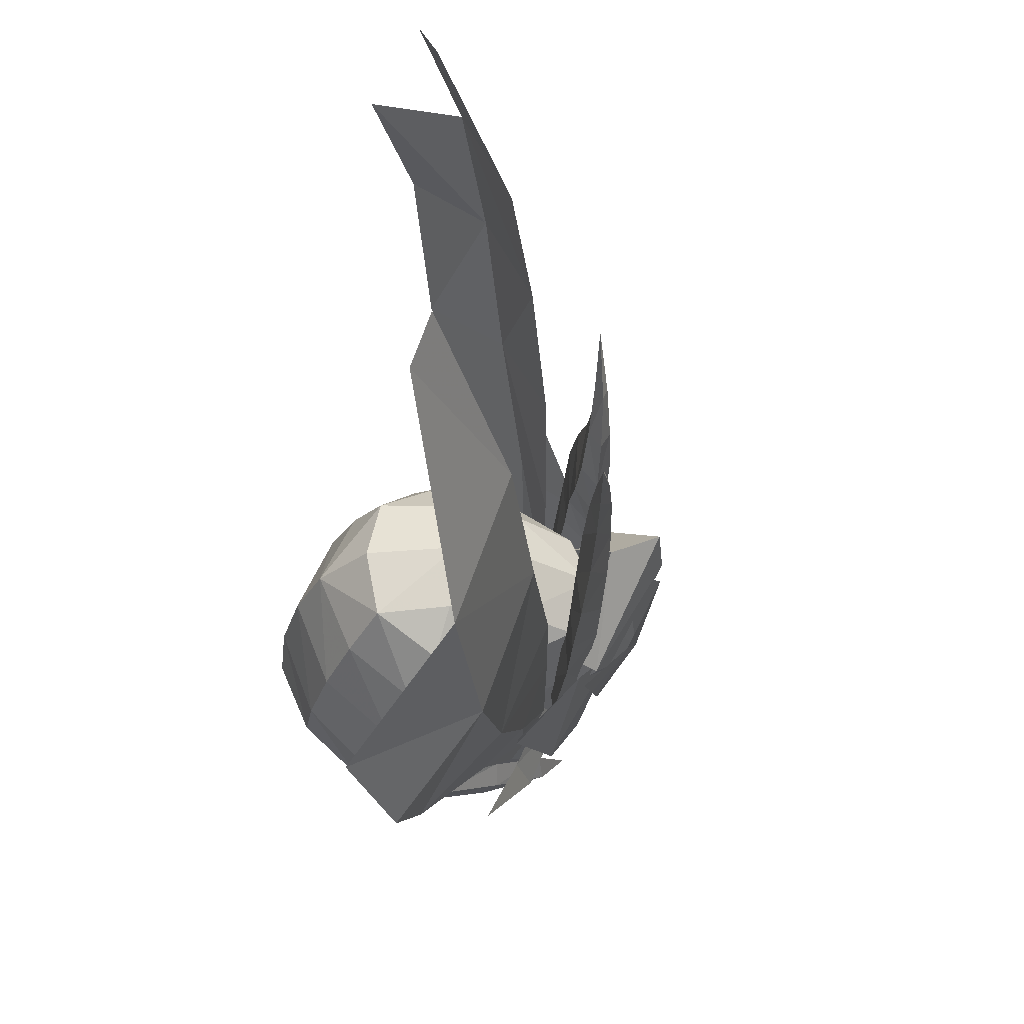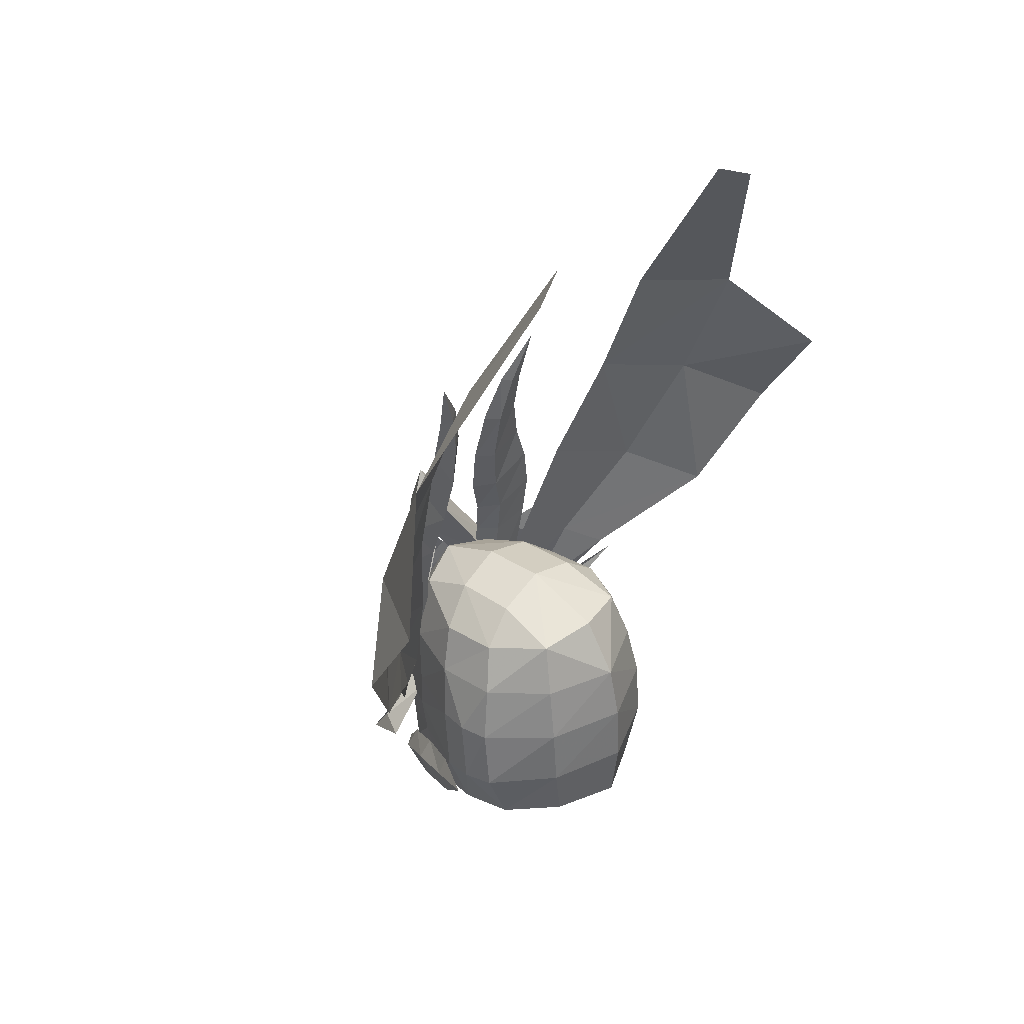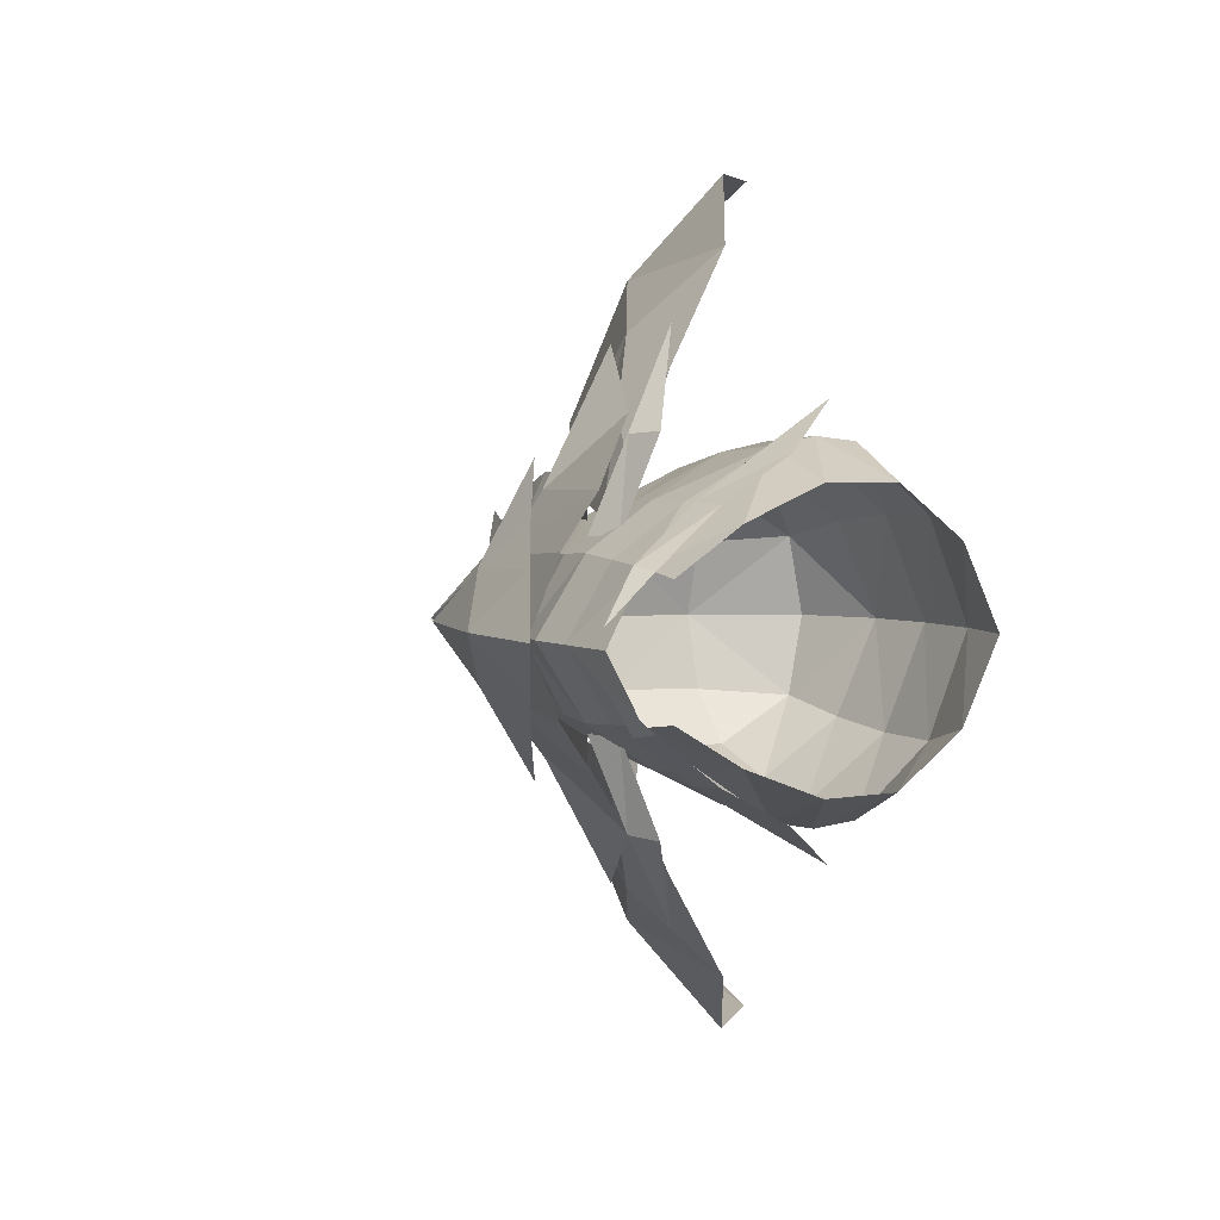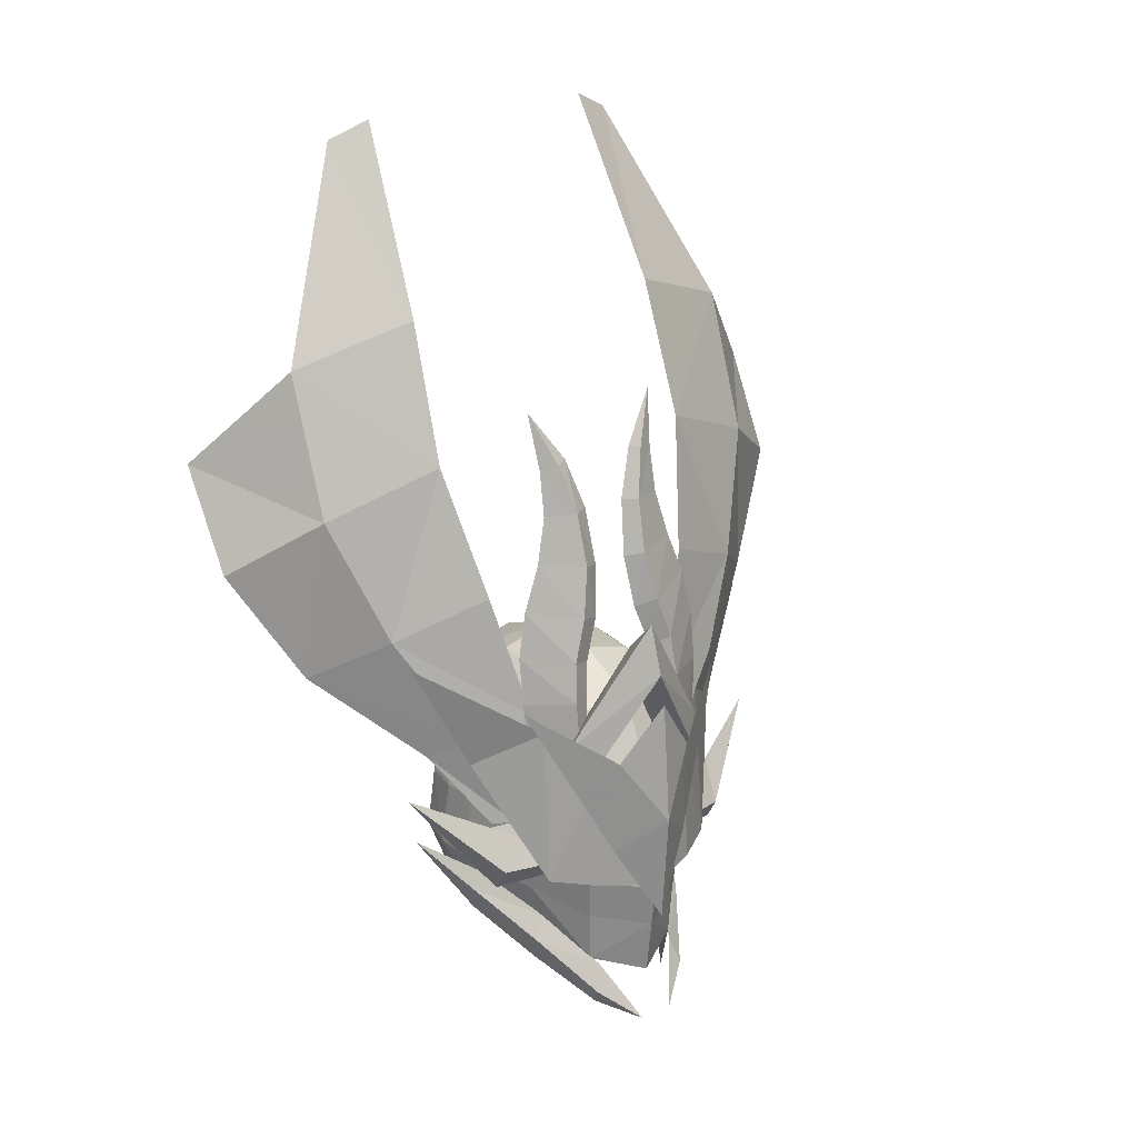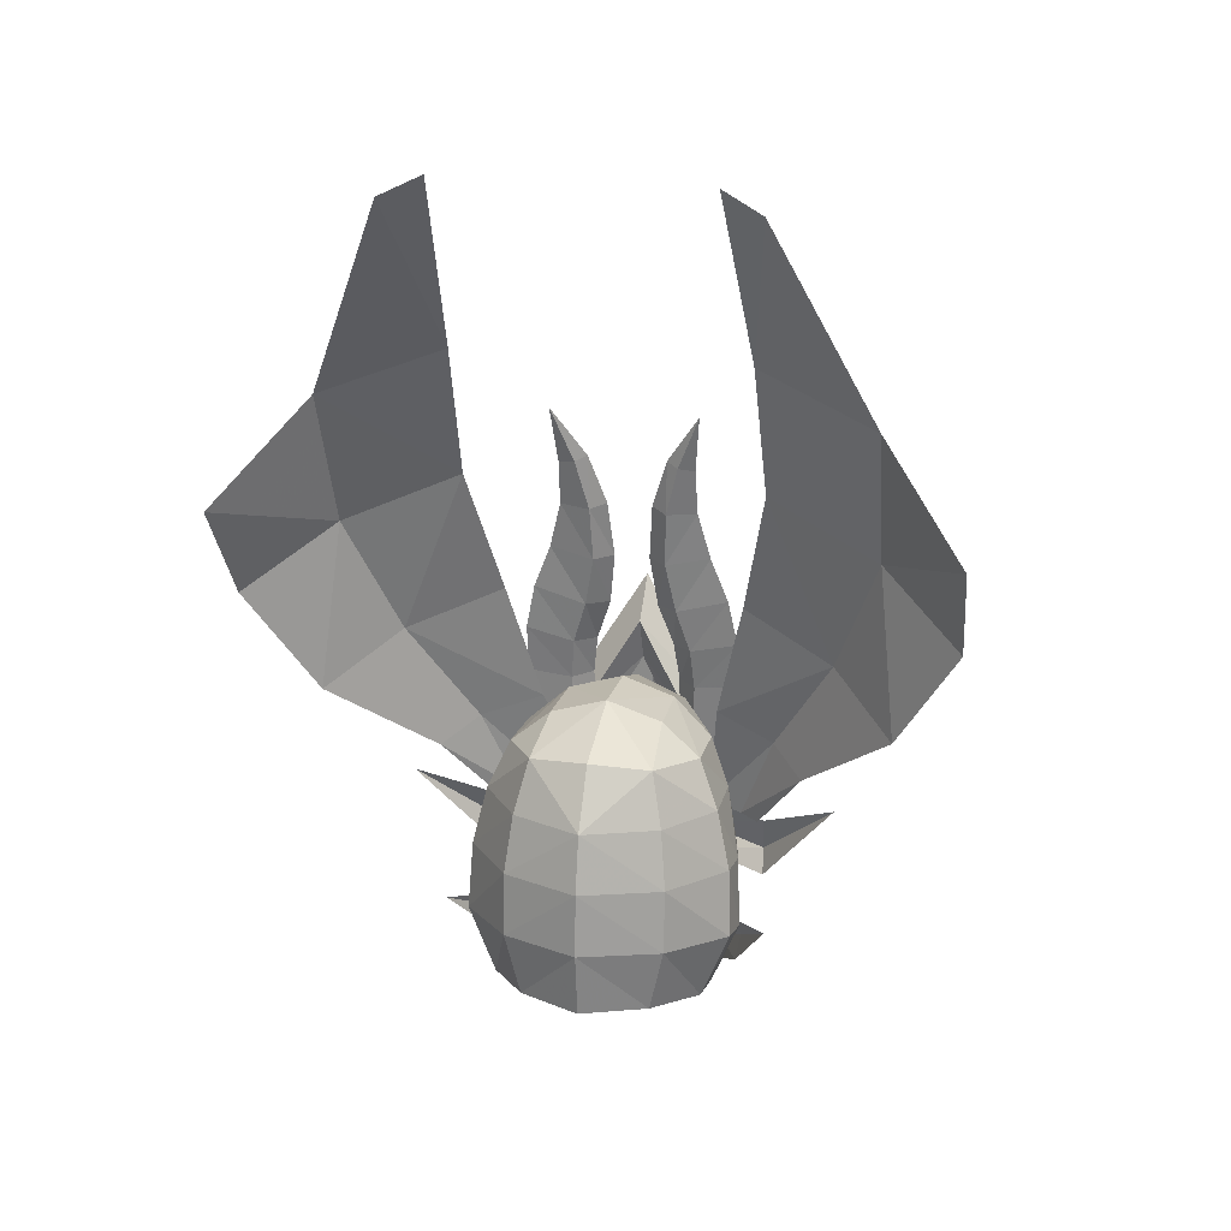
<metadata>
{"format":"obj","ext":"obj","renderer":"f3d","projection":"perspective","resolution":1024,"background":"white","views":[{"elev":-32.0,"azim":-13.2,"up":"+Y"},{"elev":38.6,"azim":-139.1,"up":"+Z"},{"elev":3.4,"azim":160.8,"up":"+Y"},{"elev":22.2,"azim":55.5,"up":"+Z"},{"elev":22.2,"azim":-76.9,"up":"+Z"}]}
</metadata>
<code>
g common_helmet_58770
v 1.56 -0.7399 -2.433
v 2.007 2e-06 -2.653
v 2.115 3e-06 -1.807
v 1.596 -0.7816 -1.654
v 0.9587 -1.345 -2.199
v 0.01611 -1.847 -1.619
v -0.1066 -1.791 -1.988
v 0.8488 -1.31 -2.551
v 0.9587 -1.345 -2.199
v 1.827 -0.7824 -2.893
v 1.681 -0.6629 -2.494
v 0.8756 -1.162 -1.868
v -0.01177 -1.705 -1.349
v 0.01611 -1.847 -1.619
v 1.696 -0.7359 -3.129
v 1.827 -0.7824 -2.893
v -0.108 -1.785 -0.1001
v 0.9121 -1.281 -0.2482
v 0.02992 -1.618 0.7352
v -1.086 -1.851 -0.007018
v -0.597 -1.89 -0.05354
v -0.9753 -1.655 0.8427
v -1.219 -1.898 -0.9721
v -0.7366 -1.951 -1.053
v 0.8886 -1.316 -0.7814
v 2.245 3e-06 -1.065
v 2.194 3e-06 0.5681
v 1.865 -0.7147 0.9842
v 1.887 -0.8358 -0.9803
v 0.5401 -2.196 0.8564
v 1.473 -1.426 -0.915
v 1.289 -1.382 1.441
v 0.1849 -2.947 2.435
v 1.054 -1.151 0.6344
v -1.595 -0.8641 1.66
v -0.6233 1e-06 2.196
v -1.79 1e-06 1.762
v -0.6553 -0.7976 1.959
v 0.2985 -0.7735 1.925
v 1.382 2e-06 1.732
v 0.3766 2e-06 2.143
v 1.164 -0.7485 1.53
v -2.298 1e-06 0.9382
v 1.929 3e-06 0.7222
v 1.663 -0.7959 -0.422
v 2.121 3e-06 -0.4922
v 1.665 -0.7353 0.6756
v -2.012 -1.136 0.06537
v -2.081 -1.136 -0.8587
v -2.483 1e-06 0.1099
v -2.532 1e-06 -0.8124
v 1.65 -0.823 -1.031
v 2.203 3e-06 -1.154
v -1.238 -1.505 -1.95
v -1.996 -0.9237 -1.808
v -2.412 1e-06 -1.775
v 0.6259 -1.14 -2.577
v -0.2544 -1.858 -1.134
v -0.3638 -1.51 -2.173
v 0.7936 -1.301 -1.39
v 0.156 -1.343 1.43
v -0.7572 -1.356 1.512
v -1.838 -1.039 0.9021
v 2.018 -0.6363 -0.4116
v 2.367 3e-06 -1.538
v 2.496 3e-06 0.1208
v 2.101 -0.6088 1.061
v 1.249 -1.723 1.829
v 1.713 -1.083 0.511
v 2.34 2e-06 1.944
v -0.8921 -2.324 -1.053
v 2.261 -0.2471 -3.318
v -0.8921 -2.324 -1.053
v 2.261 -0.2471 -3.318
v 1.492 -0.6625 -3.06
v 2.241 2e-06 2.376
v 1.999 1e-06 3.098
v 1.582 -1.148 1.242
v 1.855 -0.8652 0.9389
v 1.462 -1.064 0.707
v 1.462 -1.064 0.707
v 1.467 -0.6494 0.7292
v 1.855 -0.8652 0.9389
v 1.726 2e-06 1.882
v 2.241 2e-06 2.376
v 1.855 -0.8652 0.9389
v 1.467 -0.6494 0.7292
v 1.471 2e-06 2.545
v 1.182 -0.866 1.091
v 1.582 -1.148 1.242
v 1.999 1e-06 3.098
v 1.462 -1.064 0.707
v 1.462 -1.064 0.707
v 1.182 -0.866 1.091
v 1.467 -0.6494 0.7292
v 1.726 2e-06 1.882
v 1.467 -0.6494 0.7292
v 1.182 -0.866 1.091
v 1.471 2e-06 2.545
v 0.402 -1.054 6.052
v 0.5861 -0.9733 5.215
v 0.6952 -0.7296 5.282
v 0.9564 -0.2532 3.749
v 0.7894 -0.3226 4.587
v 0.9156 -0.5435 4.576
v 1.117 -0.5144 3.803
v 1.403 -0.6165 0.4707
v 1.29 -0.6413 1.77
v 1.432 -0.9114 1.84
v 1.555 -0.8705 0.4806
v 0.7156 -0.988 4.552
v 0.8077 -1.164 3.862
v 1.003 -1.557 1.831
v 1.169 -1.422 0.3323
v 0.6252 -0.5627 5.322
v 1.195 -0.5649 2.351
v 1.101 -0.3497 2.975
v 1.257 -0.6561 3.077
v 1.336 -0.8552 2.448
v 0.8505 -1.418 3.211
v 0.9042 -1.556 2.54
v 0.402 -1.054 6.052
v 0.5348 -0.7337 5.25
v 0.5861 -0.9733 5.215
v 0.9564 -0.2532 3.749
v 0.7493 -0.5204 3.729
v 0.6392 -0.5489 4.521
v 0.7894 -0.3226 4.587
v 1.403 -0.6165 0.4707
v 1.148 -0.8677 0.3987
v 1.025 -0.9121 1.758
v 1.29 -0.6413 1.77
v 0.7156 -0.988 4.552
v 0.8077 -1.164 3.862
v 1.003 -1.557 1.831
v 1.169 -1.422 0.3323
v 0.6252 -0.5627 5.322
v 1.195 -0.5649 2.351
v 0.9289 -0.859 2.367
v 0.8494 -0.6622 2.995
v 1.101 -0.3497 2.975
v 0.9042 -1.556 2.54
v 0.8505 -1.418 3.211
v 0.2375 -3.111 0.3953
v 0.9023 -2 -1.094
v 1.12 -1.971 -0.7583
v 1.267 -0.9675 -0.9306
v 1.497 -0.9717 -0.6429
v 1.12 -1.971 -0.7583
v 0.7745 -2.015 -0.1389
v 1.171 -1.017 0.01119
v 0.7745 -2.015 -0.1389
v -0.2801 -2.106 5.235
v -0.7691 -3.742 4.584
v -0.1221 -3.073 2.791
v 0.3691 -1.716 3.334
v -1.029 -4.017 2.139
v -1.638 -4.934 3.753
v 0.8063 -1.287 1.519
v 0.5278 -2.168 1.24
v 0.06536 -2.649 0.917
v 1.158 -1.136 -0.07735
v 0.8825 -1.657 -0.1008
v 0.7007 -1.935 -0.1311
v -1.551 -3.751 6.632
v -1.026 -2.037 7.223
v -2.51 -4.987 5.217
v -2.681 -2.408 9.555
v -2.504 -1.826 9.826
v 1.56 0.7399 -2.433
v 1.596 0.7816 -1.654
v 0.9587 1.345 -2.199
v 0.8488 1.311 -2.551
v -0.1066 1.791 -1.988
v 0.01611 1.847 -1.619
v 0.9587 1.345 -2.199
v 0.8756 1.163 -1.868
v 1.681 0.6633 -2.494
v 1.827 0.7828 -2.893
v 0.01611 1.847 -1.619
v -0.01177 1.705 -1.349
v 1.827 0.7828 -2.893
v 1.696 0.7364 -3.129
v -0.108 1.785 -0.1001
v 0.02992 1.618 0.7352
v 0.9121 1.281 -0.2482
v -1.086 1.851 -0.007018
v -0.9753 1.655 0.8427
v -0.597 1.89 -0.05354
v -0.7366 1.951 -1.053
v -1.219 1.898 -0.9721
v 0.8886 1.316 -0.7814
v -0.2544 1.858 -1.134
v 1.887 0.8358 -0.9803
v 1.865 0.7147 0.9842
v 0.5401 2.196 0.8564
v 1.289 1.382 1.441
v 1.473 1.426 -0.915
v 0.1849 2.947 2.435
v 1.054 1.151 0.6344
v -1.595 0.8641 1.66
v -0.6553 0.7976 1.959
v 0.2985 0.7735 1.925
v 1.164 0.7485 1.53
v 1.663 0.7959 -0.422
v 1.665 0.7353 0.6756
v -2.012 1.136 0.06537
v -2.081 1.136 -0.8587
v 1.65 0.823 -1.031
v -1.238 1.505 -1.95
v -1.996 0.9237 -1.808
v 0.6259 1.14 -2.577
v -0.3638 1.51 -2.173
v 0.7936 1.301 -1.39
v 0.156 1.343 1.43
v -0.7572 1.356 1.512
v -1.838 1.039 0.9021
v 2.018 0.6363 -0.4116
v 2.101 0.6088 1.061
v 1.713 1.083 0.511
v 1.249 1.723 1.829
v -0.8921 2.324 -1.053
v 2.261 0.2475 -3.318
v -0.8921 2.324 -1.053
v 2.261 0.2475 -3.318
v 1.492 0.6625 -3.06
v 1.855 0.8652 0.9389
v 1.582 1.148 1.242
v 1.462 1.064 0.707
v 1.462 1.064 0.707
v 1.855 0.8652 0.9389
v 1.467 0.6494 0.7292
v 1.467 0.6494 0.7292
v 1.855 0.8652 0.9389
v 1.582 1.148 1.242
v 1.182 0.866 1.091
v 1.462 1.064 0.707
v 1.462 1.064 0.707
v 1.467 0.6494 0.7292
v 1.182 0.866 1.091
v 1.182 0.866 1.091
v 1.467 0.6494 0.7292
v 0.402 1.054 6.052
v 0.6952 0.7296 5.282
v 0.5861 0.9733 5.215
v 0.9564 0.2532 3.749
v 1.117 0.5145 3.803
v 0.9156 0.5435 4.576
v 0.7894 0.3226 4.587
v 1.403 0.6165 0.4707
v 1.555 0.8705 0.4806
v 1.432 0.9114 1.84
v 1.29 0.6413 1.77
v 0.8077 1.164 3.862
v 0.7156 0.988 4.552
v 1.003 1.557 1.831
v 1.169 1.422 0.3323
v 0.6252 0.5627 5.322
v 1.195 0.5649 2.351
v 1.336 0.8552 2.448
v 1.257 0.6561 3.077
v 1.101 0.3497 2.975
v 0.9042 1.556 2.54
v 0.8505 1.418 3.211
v 0.402 1.054 6.052
v 0.5861 0.9733 5.215
v 0.5348 0.7337 5.25
v 0.9564 0.2532 3.749
v 0.7894 0.3226 4.587
v 0.6392 0.5489 4.521
v 0.7493 0.5204 3.729
v 1.403 0.6165 0.4707
v 1.29 0.6413 1.77
v 1.025 0.9121 1.758
v 1.148 0.8677 0.3987
v 0.7156 0.988 4.552
v 0.8077 1.164 3.862
v 1.003 1.557 1.831
v 1.169 1.422 0.3323
v 0.6252 0.5627 5.322
v 1.195 0.5649 2.351
v 1.101 0.3497 2.975
v 0.8494 0.6622 2.995
v 0.9289 0.859 2.367
v 0.8505 1.418 3.211
v 0.9042 1.556 2.54
v 0.2375 3.111 0.3953
v 1.12 1.971 -0.7583
v 0.9023 2 -1.094
v 1.267 0.9675 -0.9306
v 1.497 0.9717 -0.6429
v 0.7745 2.015 -0.1389
v 1.12 1.971 -0.7583
v 0.7745 2.015 -0.1389
v 1.171 1.017 0.01119
v -0.2801 2.106 5.235
v 0.3691 1.716 3.334
v -0.1221 3.073 2.791
v -0.7691 3.742 4.584
v -1.029 4.017 2.139
v -1.638 4.934 3.753
v 0.8063 1.287 1.519
v 0.5278 2.168 1.24
v 0.06536 2.649 0.917
v 1.158 1.136 -0.07735
v 0.8825 1.657 -0.1008
v 0.7007 1.935 -0.1311
v -1.551 3.751 6.632
v -1.026 2.037 7.223
v -2.51 4.987 5.217
v -2.681 2.408 9.555
v -2.504 1.826 9.826
f 1 2 3
f 3 4 1
f 5 6 7
f 7 8 5
f 9 10 11
f 11 12 9
f 12 13 14
f 14 9 12
f 8 15 16
f 16 5 8
f 17 18 19
f 20 21 22
f 20 23 24
f 24 21 20
f 17 25 18
f 26 27 28
f 28 29 26
f 30 31 32
f 30 32 33
f 31 29 28
f 28 32 31
f 19 18 34
f 35 36 37
f 36 35 38
f 39 40 41
f 40 39 42
f 35 37 43
f 39 36 38
f 36 39 41
f 44 45 46
f 45 44 47
f 45 34 18
f 34 45 47
f 48 23 20
f 23 48 49
f 50 49 48
f 49 50 51
f 46 45 52
f 52 53 46
f 45 18 25
f 25 52 45
f 49 54 23
f 54 49 55
f 51 55 49
f 55 51 56
f 57 58 59
f 58 57 60
f 58 24 59
f 60 57 1
f 47 42 34
f 34 61 19
f 42 39 61
f 62 39 38
f 38 35 62
f 62 61 39
f 63 48 20
f 20 22 63
f 40 42 47
f 44 40 47
f 42 61 34
f 19 61 62
f 64 65 66
f 67 68 69
f 66 70 67
f 67 69 64
f 64 66 67
f 13 71 14
f 15 72 16
f 6 73 7
f 10 74 11
f 60 1 4
f 1 57 75
f 76 77 78
f 78 79 76
f 80 79 78
f 81 82 83
f 84 85 86
f 86 87 84
f 88 89 90
f 90 91 88
f 92 90 89
f 93 94 95
f 96 97 98
f 98 99 96
f 100 101 102
f 103 104 105
f 105 106 103
f 107 108 109
f 109 110 107
f 106 105 111
f 111 112 106
f 113 114 110
f 110 109 113
f 102 115 100
f 116 117 118
f 118 119 116
f 119 118 120
f 120 121 119
f 115 102 105
f 105 104 115
f 105 102 101
f 101 111 105
f 122 123 124
f 125 126 127
f 127 128 125
f 129 130 131
f 131 132 129
f 133 127 126
f 126 134 133
f 135 131 130
f 130 136 135
f 123 122 137
f 138 139 140
f 140 141 138
f 139 142 143
f 143 140 139
f 137 128 127
f 127 123 137
f 127 133 124
f 124 123 127
f 108 116 119
f 119 109 108
f 109 119 121
f 121 113 109
f 139 138 132
f 132 131 139
f 142 139 131
f 131 135 142
f 117 103 106
f 106 118 117
f 118 106 112
f 112 120 118
f 126 125 141
f 141 140 126
f 134 126 140
f 140 143 134
f 144 145 146
f 147 148 146
f 146 145 147
f 144 149 150
f 148 151 152
f 152 146 148
f 153 154 155
f 155 156 153
f 157 155 154
f 154 158 157
f 159 156 155
f 155 160 159
f 160 155 157
f 157 161 160
f 162 159 160
f 160 163 162
f 163 160 161
f 161 164 163
f 165 154 153
f 153 166 165
f 154 165 167
f 165 166 168
f 168 166 169
f 154 167 158
f 48 63 43
f 43 50 48
f 63 22 35
f 22 19 62
f 35 43 63
f 52 25 60
f 60 4 52
f 53 52 4
f 4 3 53
f 35 22 62
f 170 171 3
f 3 2 170
f 172 173 174
f 174 175 172
f 176 177 178
f 178 179 176
f 177 176 180
f 180 181 177
f 173 172 182
f 182 183 173
f 184 185 186
f 187 188 189
f 187 189 190
f 190 191 187
f 184 192 193
f 26 194 195
f 195 27 26
f 196 197 198
f 196 199 197
f 198 197 195
f 195 194 198
f 185 200 186
f 201 37 36
f 36 202 201
f 203 41 40
f 40 204 203
f 201 43 37
f 203 202 36
f 36 41 203
f 44 46 205
f 205 206 44
f 205 186 200
f 200 206 205
f 207 187 191
f 191 208 207
f 50 207 208
f 208 51 50
f 46 53 209
f 209 205 46
f 205 209 192
f 192 186 205
f 208 191 210
f 210 211 208
f 51 208 211
f 211 56 51
f 212 213 193
f 193 214 212
f 193 213 190
f 214 170 212
f 206 200 204
f 200 185 215
f 204 215 203
f 216 202 203
f 202 216 201
f 216 203 215
f 217 188 187
f 187 207 217
f 40 206 204
f 44 206 40
f 204 200 215
f 185 216 215
f 218 66 65
f 219 220 221
f 66 219 70
f 219 66 218
f 218 220 219
f 181 180 222
f 183 182 223
f 175 174 224
f 179 178 225
f 214 171 170
f 170 226 212
f 76 227 228
f 228 77 76
f 229 228 227
f 230 231 232
f 84 233 234
f 234 85 84
f 88 91 235
f 235 236 88
f 237 236 235
f 238 239 240
f 96 99 241
f 241 242 96
f 243 244 245
f 246 247 248
f 248 249 246
f 250 251 252
f 252 253 250
f 247 254 255
f 255 248 247
f 256 252 251
f 251 257 256
f 244 243 258
f 259 260 261
f 261 262 259
f 260 263 264
f 264 261 260
f 258 249 248
f 248 244 258
f 248 255 245
f 245 244 248
f 265 266 267
f 268 269 270
f 270 271 268
f 272 273 274
f 274 275 272
f 276 277 271
f 271 270 276
f 278 279 275
f 275 274 278
f 267 280 265
f 281 282 283
f 283 284 281
f 284 283 285
f 285 286 284
f 280 267 270
f 270 269 280
f 270 267 266
f 266 276 270
f 253 252 260
f 260 259 253
f 252 256 263
f 263 260 252
f 284 274 273
f 273 281 284
f 286 278 274
f 274 284 286
f 262 261 247
f 247 246 262
f 261 264 254
f 254 247 261
f 271 283 282
f 282 268 271
f 277 285 283
f 283 271 277
f 287 288 289
f 290 289 288
f 288 291 290
f 287 292 293
f 291 288 294
f 294 295 291
f 296 297 298
f 298 299 296
f 300 301 299
f 299 298 300
f 302 303 298
f 298 297 302
f 303 304 300
f 300 298 303
f 305 306 303
f 303 302 305
f 306 307 304
f 304 303 306
f 308 309 296
f 296 299 308
f 299 310 308
f 308 311 309
f 311 312 309
f 299 301 310
f 207 50 43
f 43 217 207
f 217 201 188
f 188 216 185
f 201 217 43
f 209 171 214
f 214 192 209
f 53 3 171
f 171 209 53
f 201 216 188
f 192 214 193
f 184 186 192
f 58 60 25
f 17 58 25
f 58 17 21
f 21 24 58
f 189 184 193
f 193 190 189
f 210 191 190
f 213 210 190
f 24 23 54
f 24 54 59
f 185 184 189
f 188 185 189
f 21 17 19
f 21 19 22

</code>
